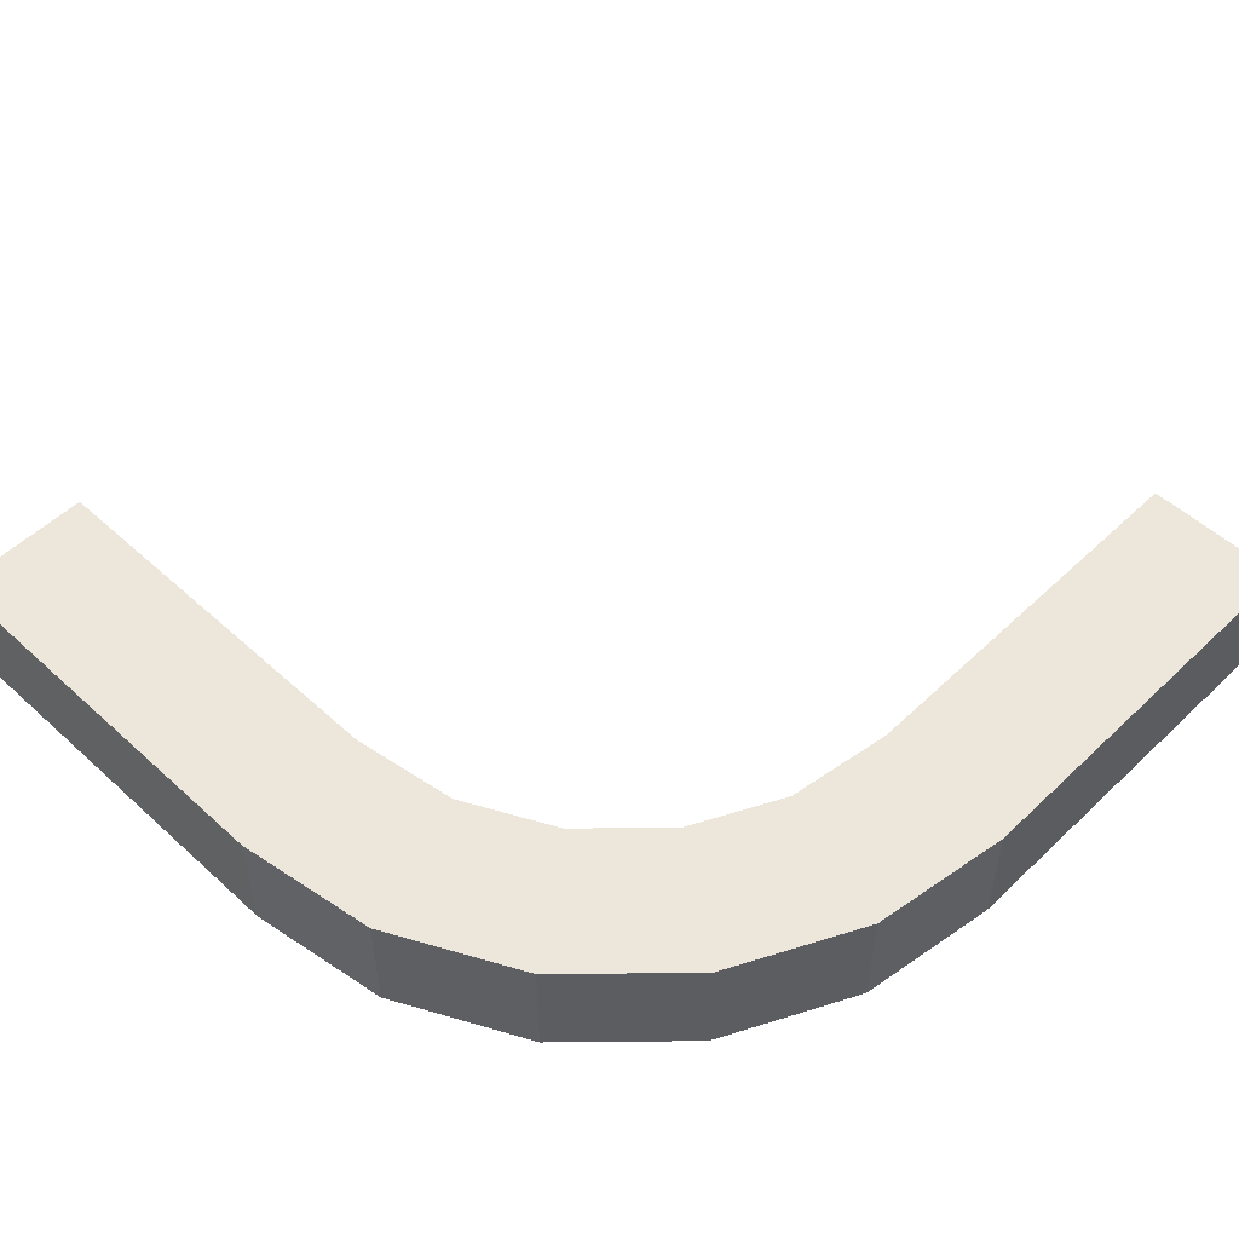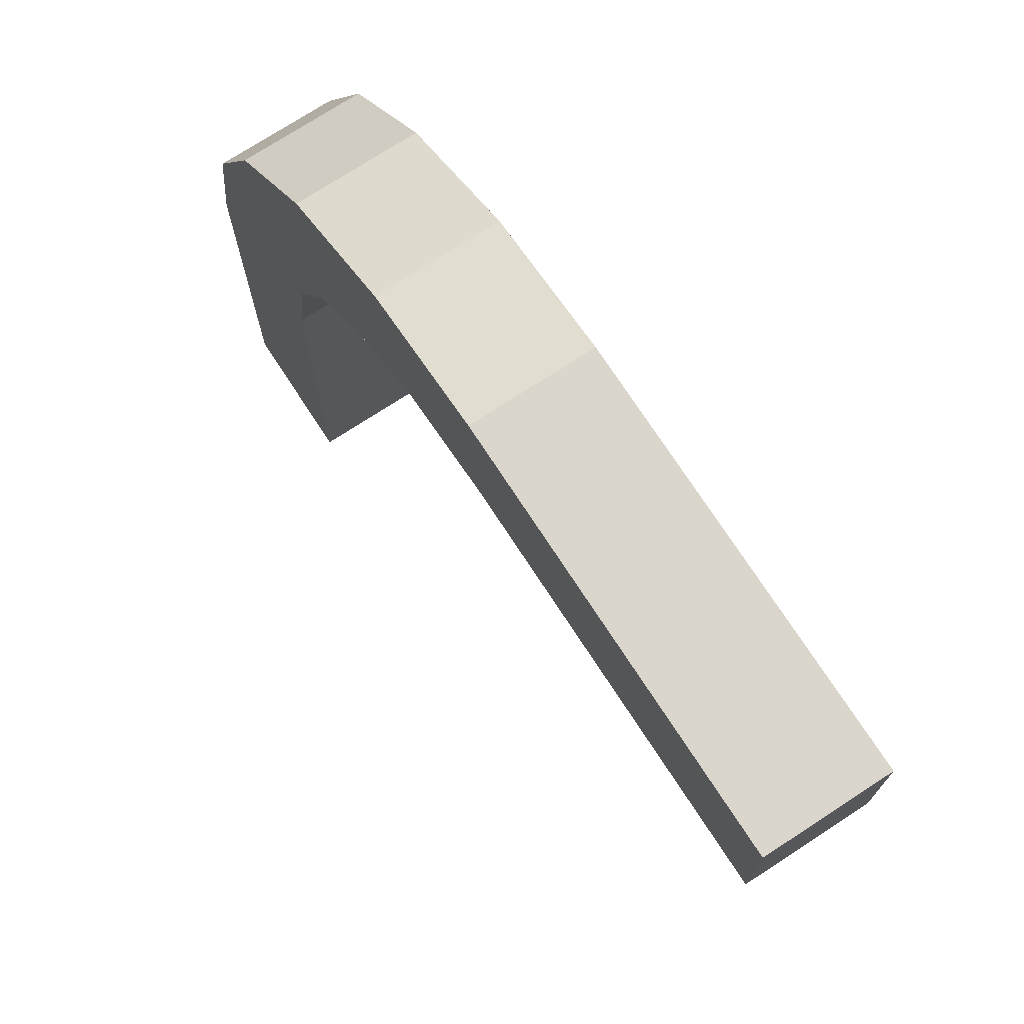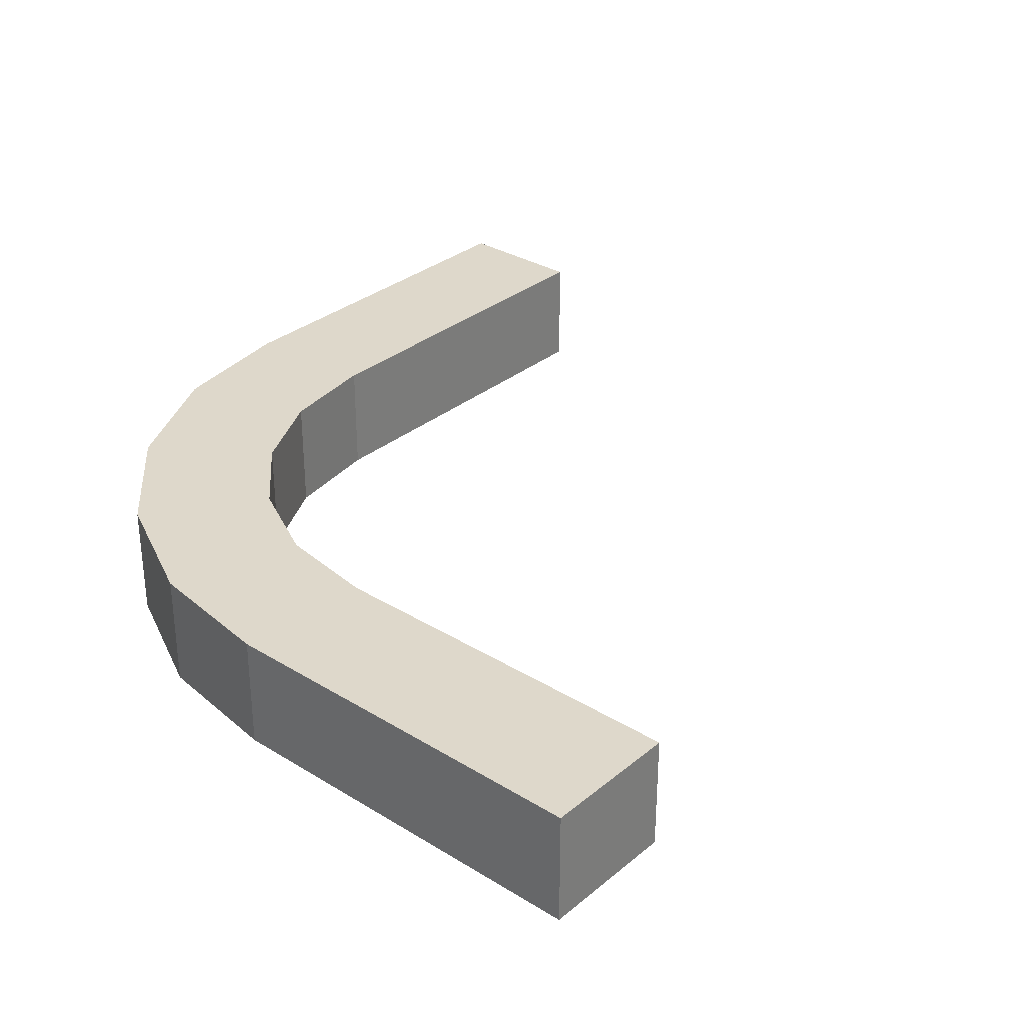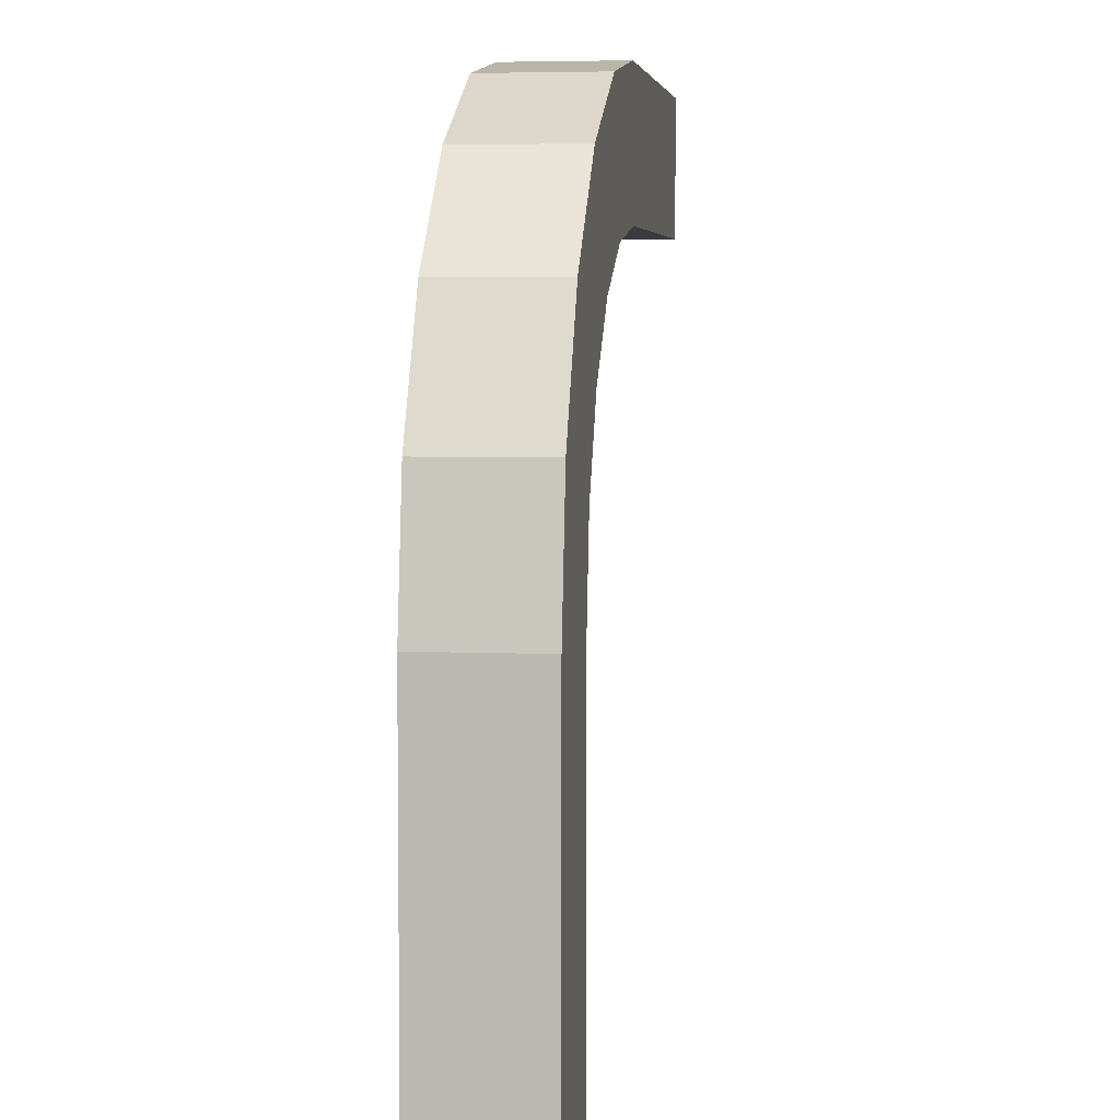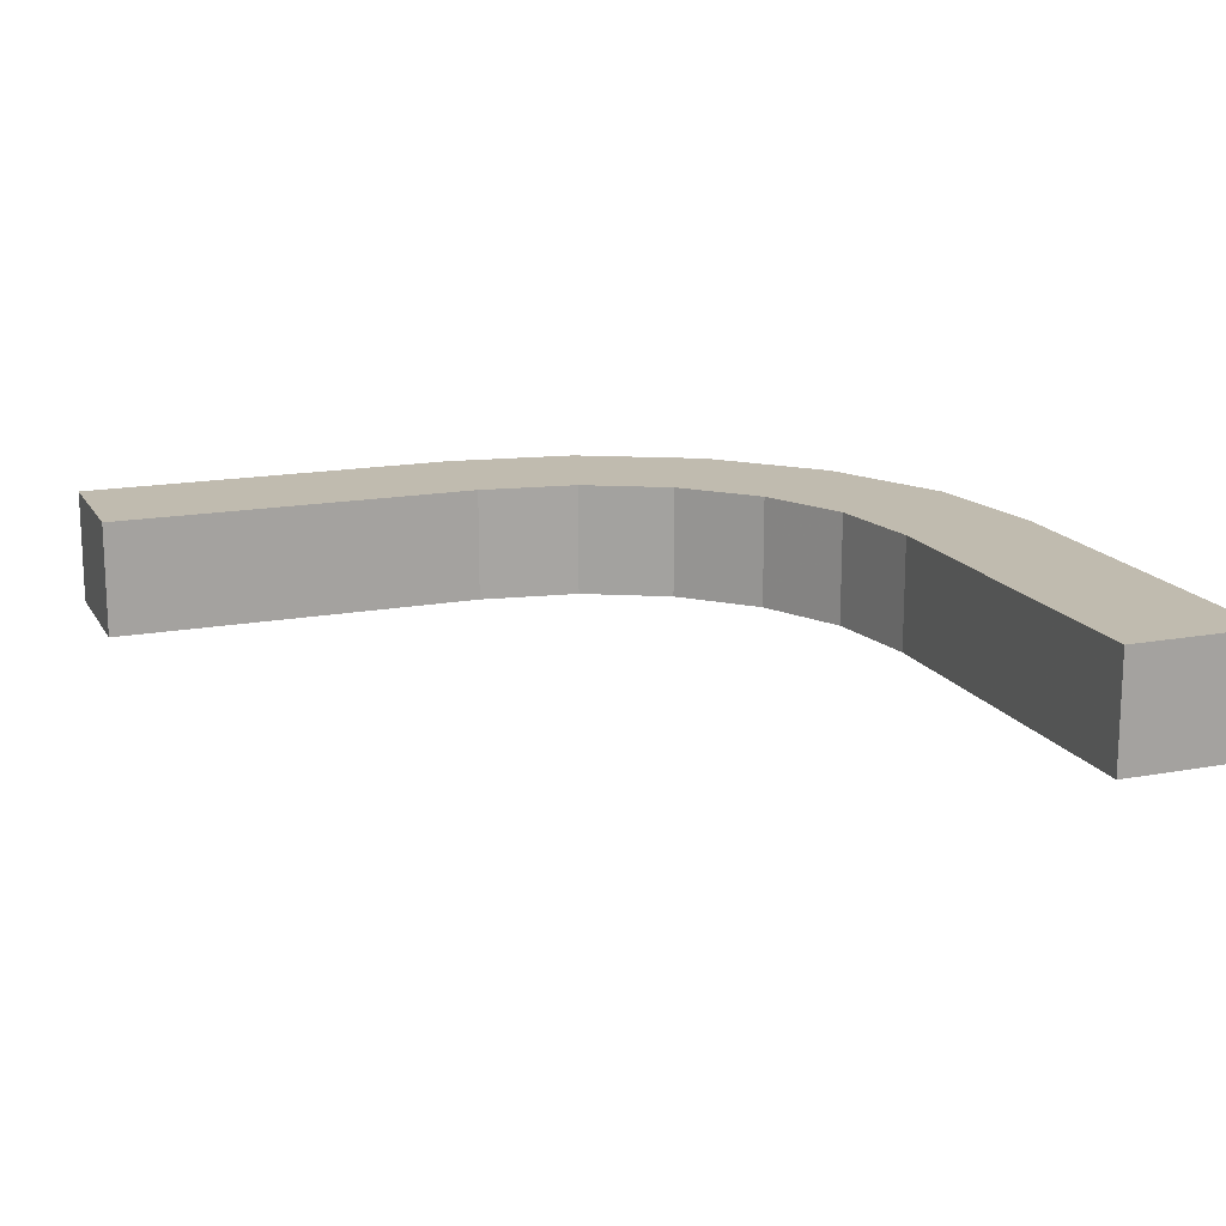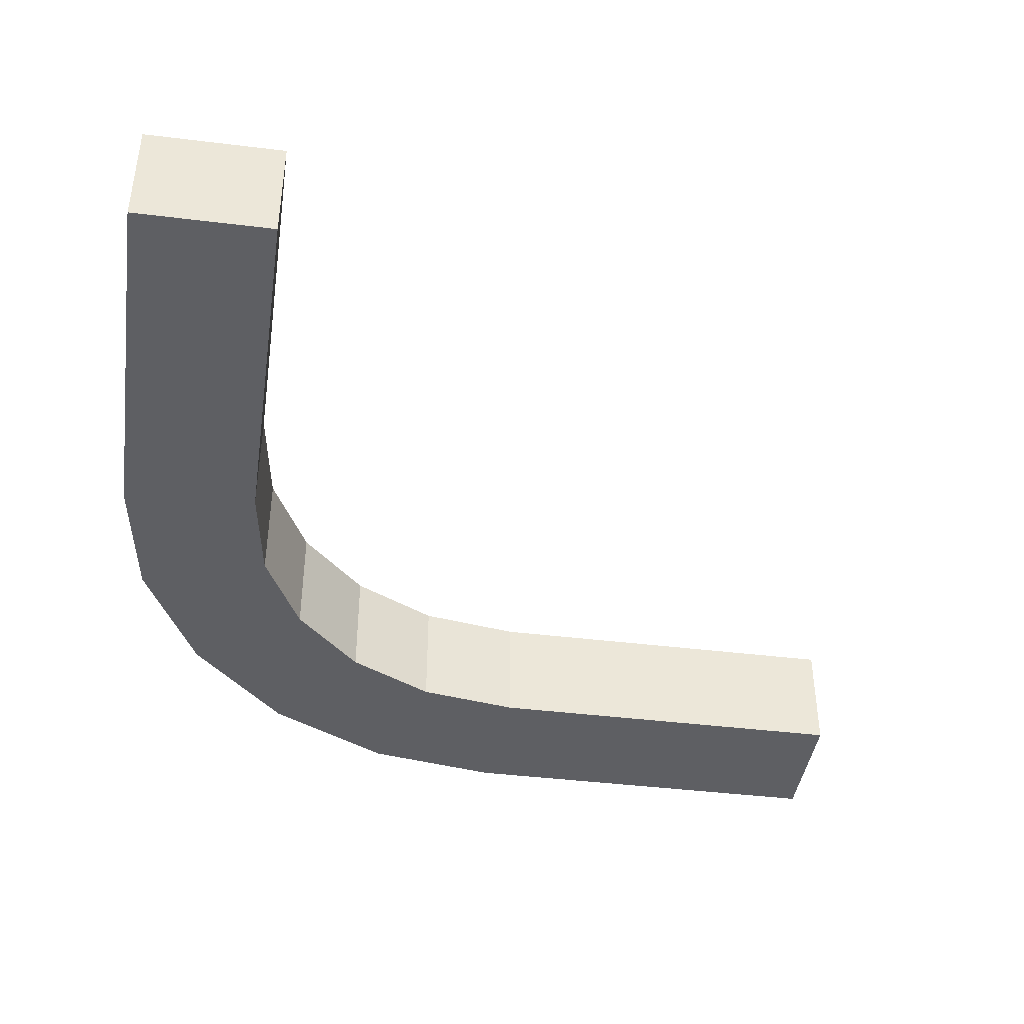
<metadata>
{"format":"obj","ext":"obj","renderer":"f3d","projection":"perspective","resolution":1024,"background":"white","views":[{"elev":52.7,"azim":44.4,"up":"+Y"},{"elev":73.6,"azim":-123.1,"up":"+Z"},{"elev":31.6,"azim":131.0,"up":"+Y"},{"elev":5.0,"azim":97.7,"up":"+Z"},{"elev":16.2,"azim":-110.9,"up":"+Y"},{"elev":-42.0,"azim":171.6,"up":"+Y"}]}
</metadata>
<code>
v 1892 35.7 3715
v 1954 35.7 3706
v 2010 35.7 3677
v 2054 35.7 3633
v 2083 35.7 3577
v 2092 35.7 3515
v 1692 35.7 3715
v 2092 35.7 3315
v 2056 35.7 3513
v 1890 35.7 3679
v 1943 35.7 3671
v 1988 35.7 3647
v 2024 35.7 3611
v 2047 35.7 3566
v 1692 35.71 3679
v 2056 35.71 3315
v 2056 95.7 3513
v 2056 95.71 3315
v 2092 95.7 3515
v 2092 95.7 3315
v 1954 95.7 3706
v 1892 95.7 3715
v 1943 95.7 3671
v 1890 95.7 3679
v 2010 95.7 3677
v 1988 95.7 3647
v 2054 95.7 3633
v 2024 95.7 3611
v 2083 95.7 3577
v 2047 95.7 3566
v 1692 95.71 3679
v 1692 95.7 3715
v 2127 35.7 3518
v 2127 35.7 3315
v 2127 95.7 3315
v 2127 95.7 3518
v 1965 35.7 3739
v 1895 35.7 3750
v 1965 95.7 3739
v 1895 95.7 3750
v 2031 35.7 3706
v 2031 95.7 3706
v 2083 35.7 3654
v 2083 95.7 3654
v 2116 35.7 3588
v 2116 95.7 3588
v 1692 35.7 3750
v 1692 95.7 3750
f 18 17 19 20
f 22 21 23 24
f 21 25 26 23
f 25 27 28 26
f 27 29 30 28
f 29 19 17 30
f 24 31 32 22
f 16 8 6 9
f 1 10 11 2
f 2 11 12 3
f 3 12 13 4
f 4 13 14 5
f 5 14 9 6
f 10 1 7 15
f 16 9 17 18
f 33 34 35 36
f 8 16 18 20
f 38 37 39 40
f 11 10 24 23
f 37 41 42 39
f 12 11 23 26
f 41 43 44 42
f 13 12 26 28
f 43 45 46 44
f 14 13 28 30
f 45 33 36 46
f 9 14 30 17
f 10 15 31 24
f 15 7 32 31
f 47 38 40 48
f 6 8 34 33
f 8 20 35 34
f 20 19 36 35
f 1 2 37 38
f 21 22 40 39
f 2 3 41 37
f 25 21 39 42
f 3 4 43 41
f 27 25 42 44
f 4 5 45 43
f 29 27 44 46
f 5 6 33 45
f 19 29 46 36
f 7 1 38 47
f 22 32 48 40
f 32 7 47 48

</code>
